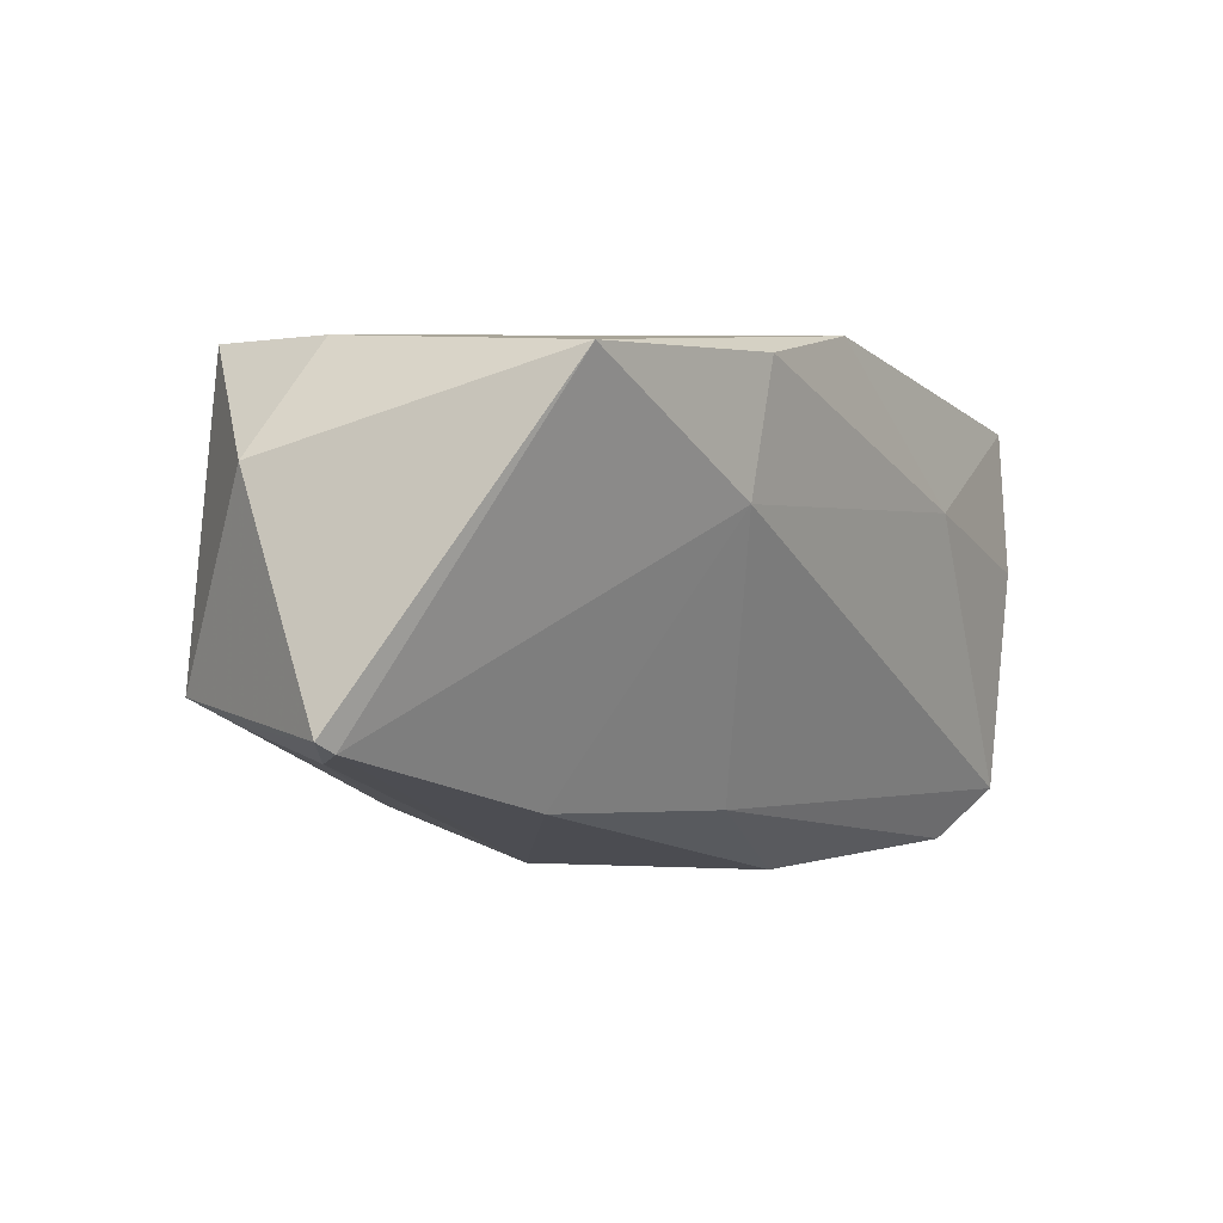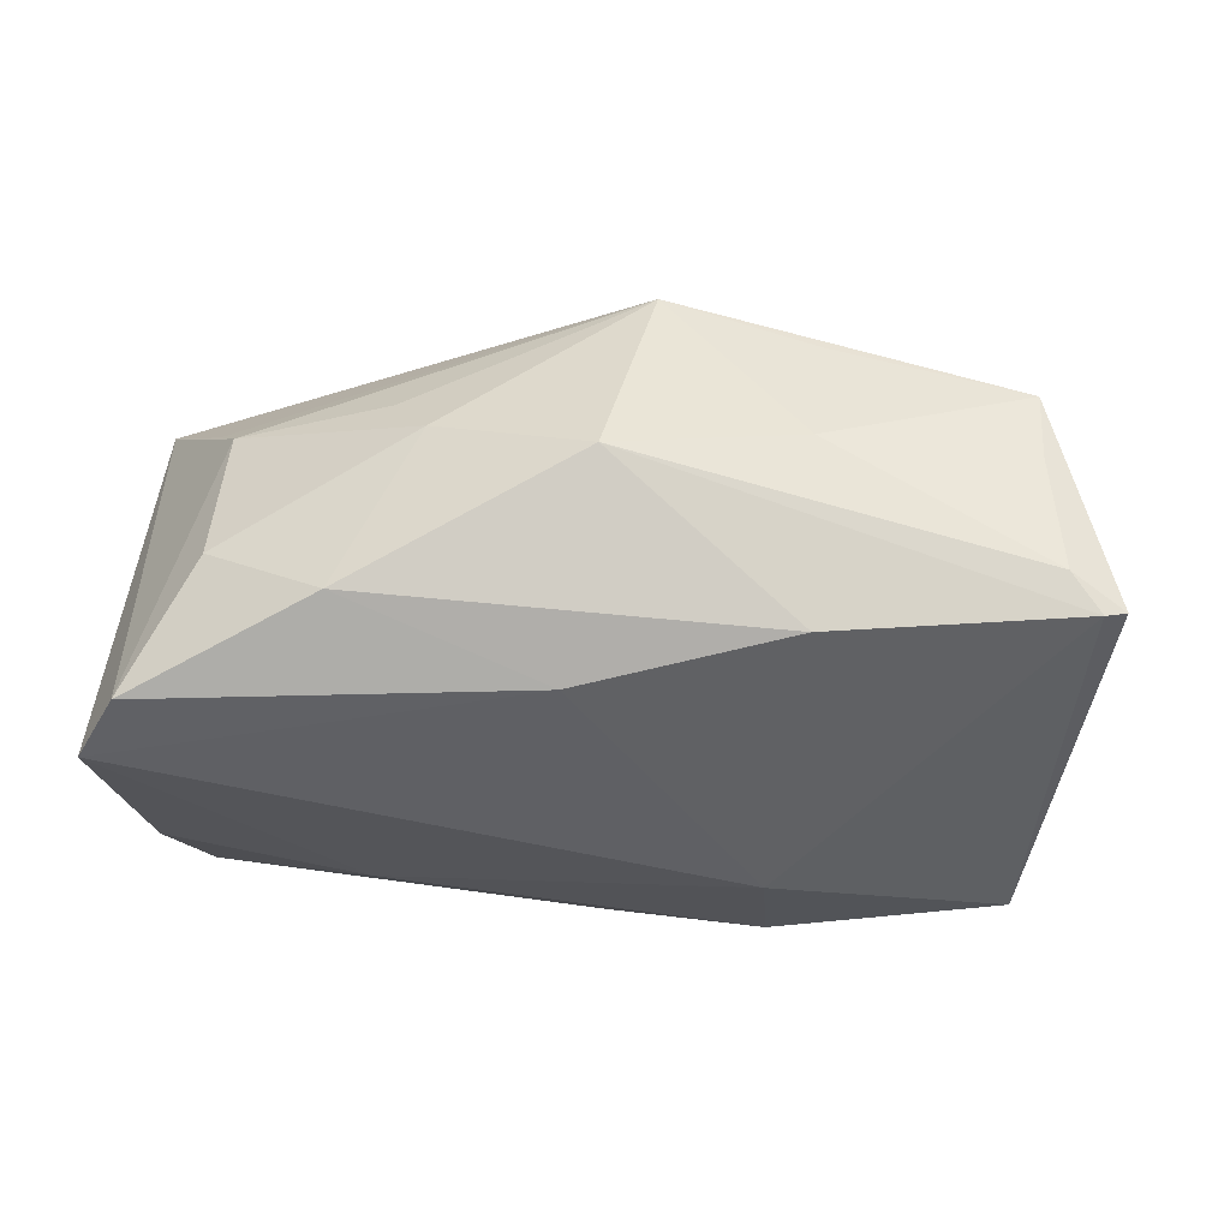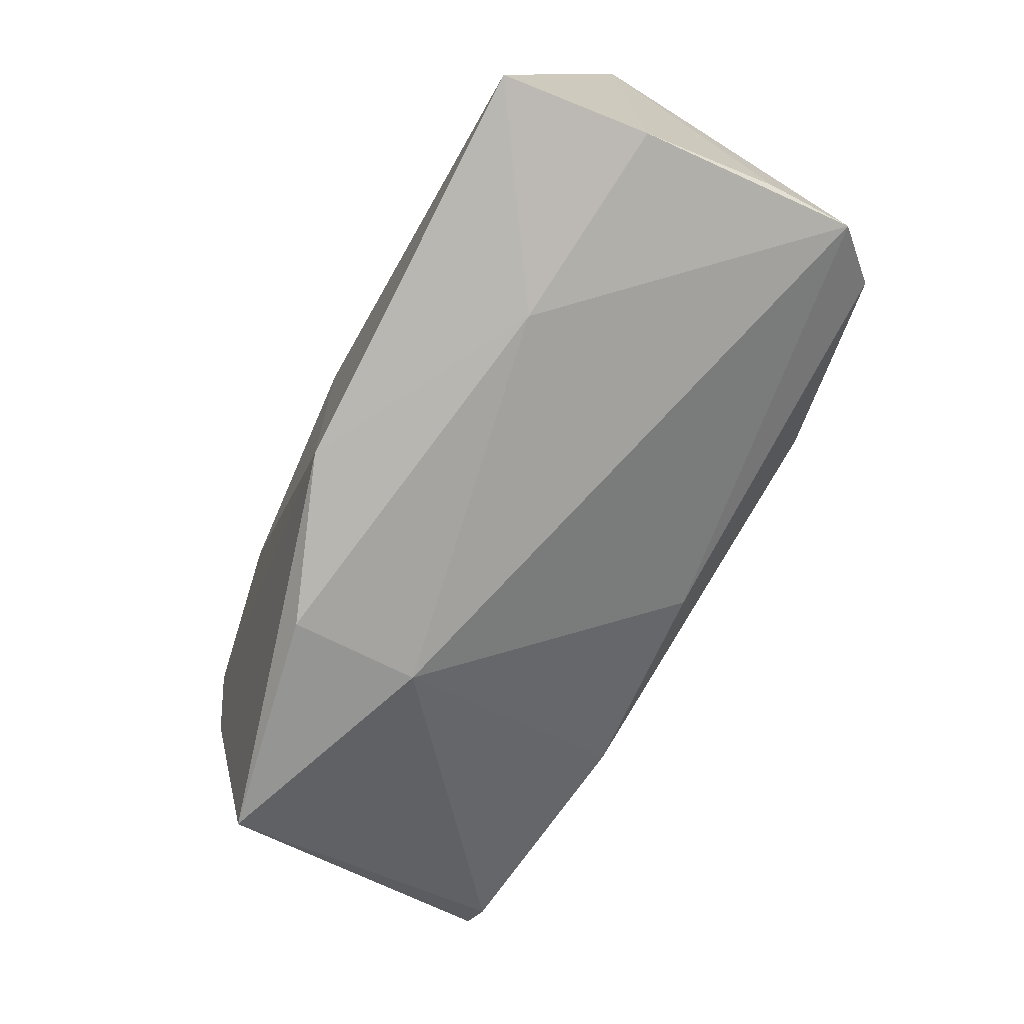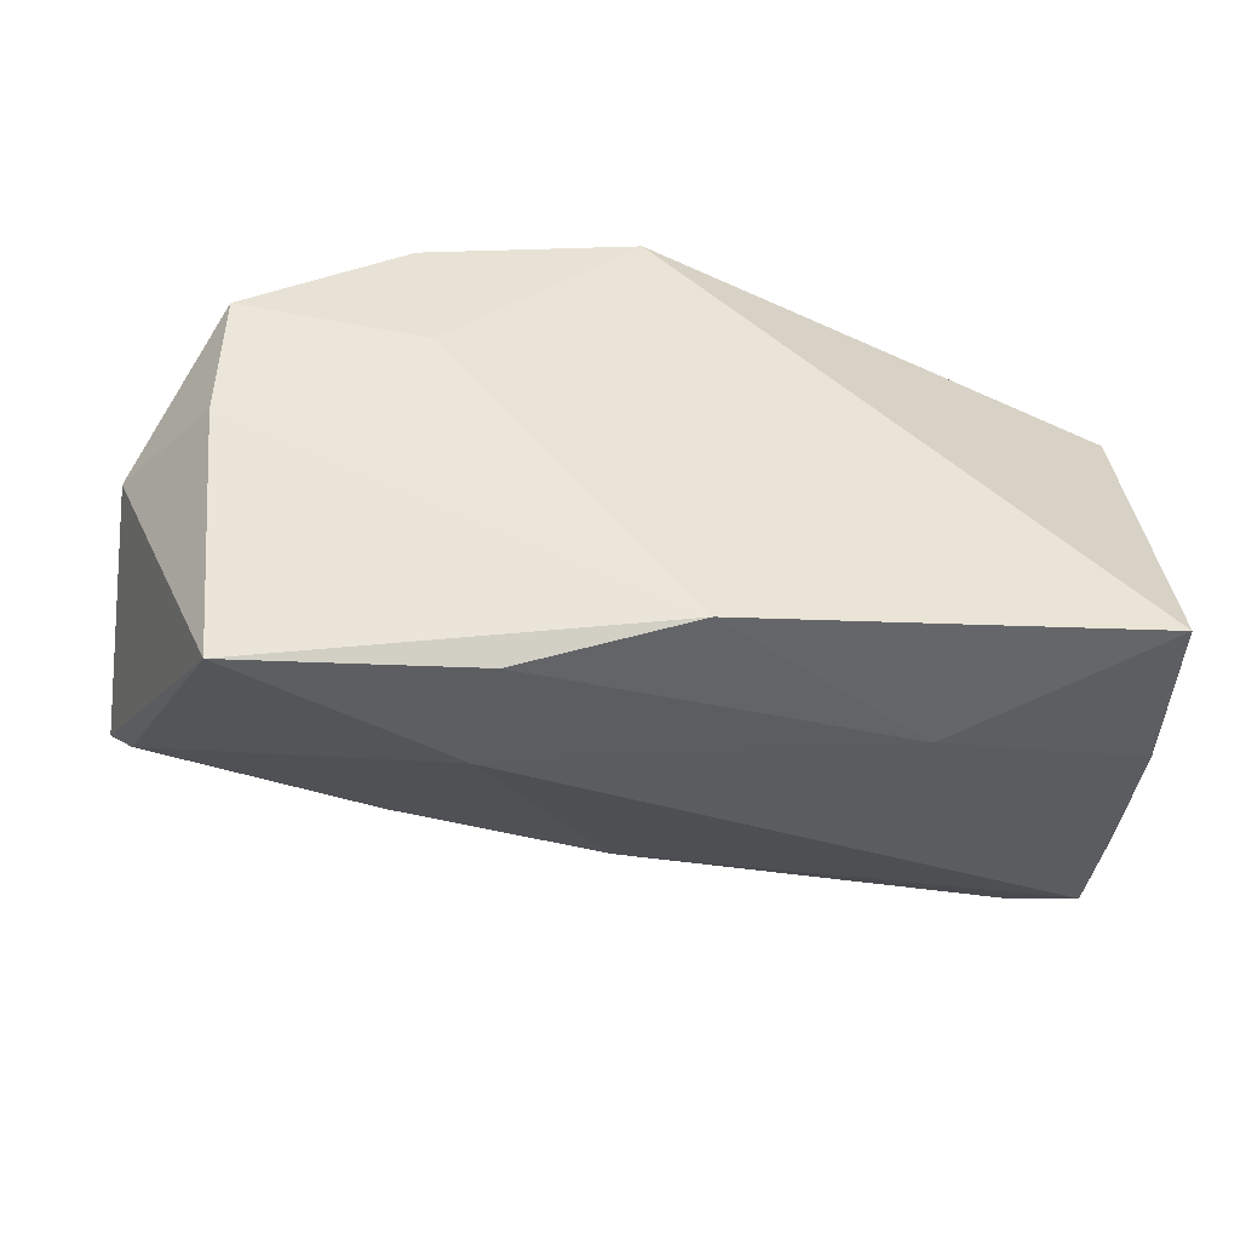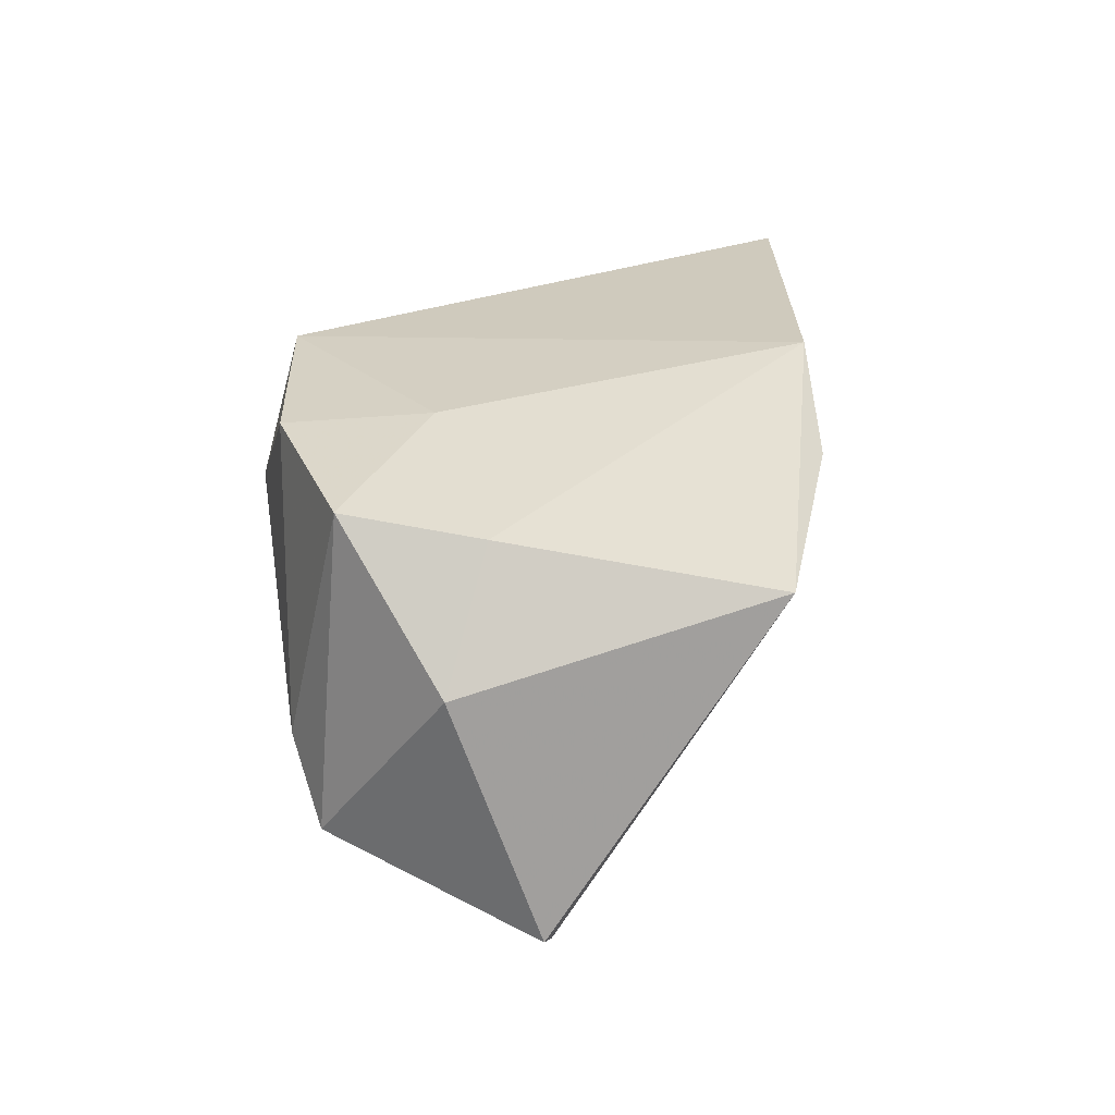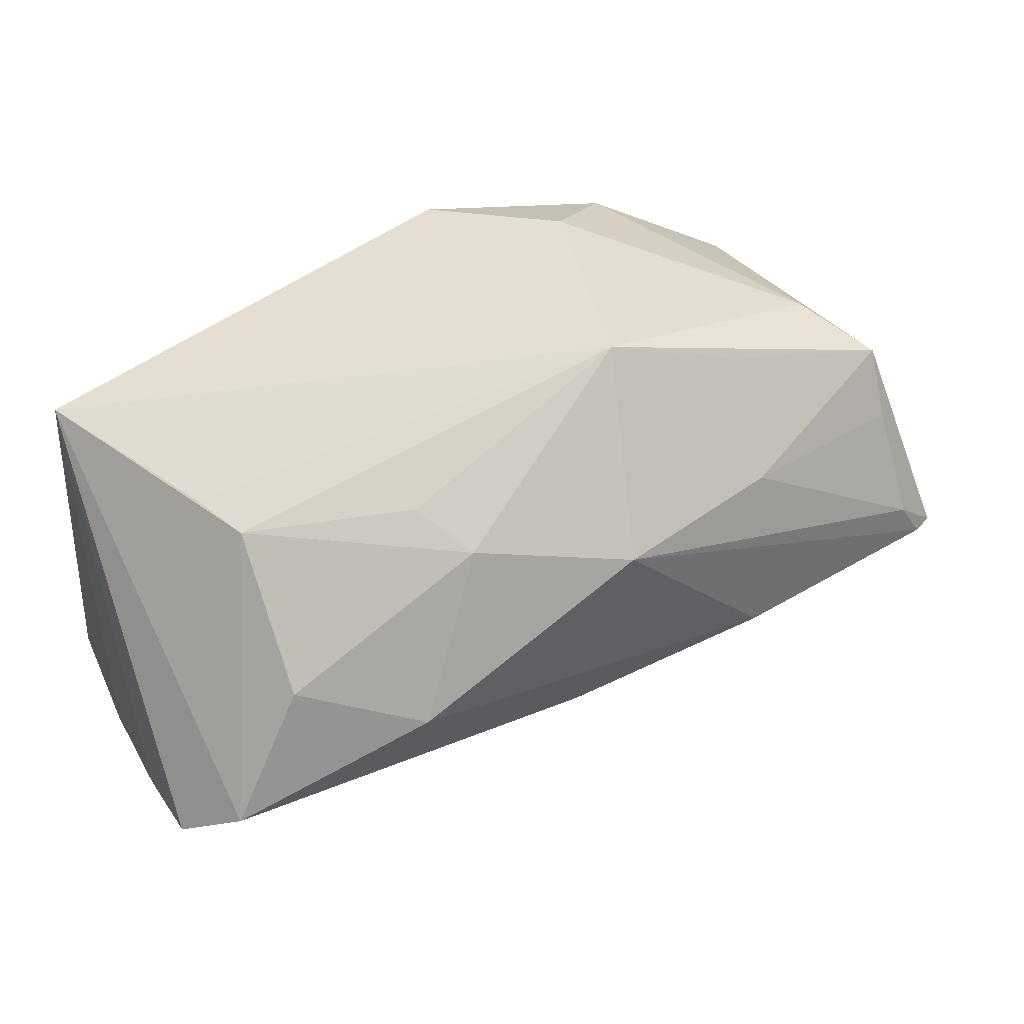
<metadata>
{"format":"obj","ext":"obj","renderer":"f3d","projection":"perspective","resolution":1024,"background":"white","views":[{"elev":-10.5,"azim":-52.6,"up":"+Z"},{"elev":-14.0,"azim":-173.5,"up":"+Y"},{"elev":-72.5,"azim":62.7,"up":"+Y"},{"elev":-47.7,"azim":-9.9,"up":"+Y"},{"elev":23.0,"azim":-81.6,"up":"+Z"},{"elev":37.4,"azim":151.6,"up":"+Y"}]}
</metadata>
<code>
v -0.02498 -0.009838 -0.02933
v -0.04931 0.01571 0.02067
v -0.0547 -0.008119 -0.02586
v 0.05477 0.02655 0.009957
v 0.05477 -0.02027 -0.009584
v 0.05183 -0.02365 0.02551
v -0.02569 0.01203 -0.02712
v -0.004282 0.03126 0.02551
v 0.0285 -0.02846 0.01012
v 0.02533 -0.004428 -0.03188
v -0.0497 0.01035 -0.02107
v -0.027 0.009366 0.0244
v -0.0514 -0.003214 -0.0261
v 0.02061 0.01927 -0.02057
v 0.04379 0.02052 -0.007894
v 0.001245 -0.01473 -0.02711
v -0.04945 -0.0007026 0.01865
v -0.05722 -0.007664 -0.02487
v -0.01771 0.03234 0.01231
v -0.04971 0.01863 -0.01732
v 0.04063 0.01834 -0.01367
v -0.008288 0.03176 -0.01721
v -0.02652 0.02496 -0.01802
v 0.05463 -0.01939 -0.0203
v 0.002257 -0.0309 0.02551
v -0.01735 -0.03421 0.01829
v -0.003431 0.01039 -0.03212
v 0.04904 -0.01458 -0.02695
v -0.0181 -0.03167 0.002202
v -0.05848 0.00246 0.003987
v -0.04326 0.0233 -0.008949
v 0.01587 0.01481 -0.02637
v 0.04012 0.001553 -0.02563
v 0.05359 -0.02344 0.007251
v -0.04579 -0.03258 0.01311
v -0.02989 0.02665 0.02328
f 24 4 5
f 6 4 8
f 18 35 30
f 30 20 18
f 29 26 35
f 9 29 24
f 26 29 9
f 6 8 25
f 25 9 6
f 26 9 25
f 35 26 25
f 2 20 30
f 20 2 31
f 20 31 22
f 22 31 19
f 19 8 22
f 22 8 4
f 24 29 16
f 6 9 34
f 34 4 6
f 34 5 4
f 24 5 34
f 34 9 24
f 30 35 17
f 17 2 30
f 35 25 17
f 25 2 17
f 12 25 8
f 12 2 25
f 20 22 23
f 15 21 22
f 15 22 4
f 4 21 15
f 27 22 32
f 32 21 33
f 32 10 27
f 33 10 32
f 27 13 7
f 20 23 7
f 7 22 27
f 7 23 22
f 11 18 20
f 11 13 18
f 20 7 11
f 11 7 13
f 35 18 3
f 3 29 35
f 18 13 3
f 3 13 27
f 24 16 28
f 28 16 10
f 28 10 33
f 28 4 24
f 28 21 4
f 33 21 28
f 36 12 8
f 2 12 36
f 36 8 19
f 19 31 36
f 36 31 2
f 22 21 14
f 14 32 22
f 21 32 14
f 1 16 29
f 29 3 1
f 10 16 1
f 27 10 1
f 1 3 27

</code>
